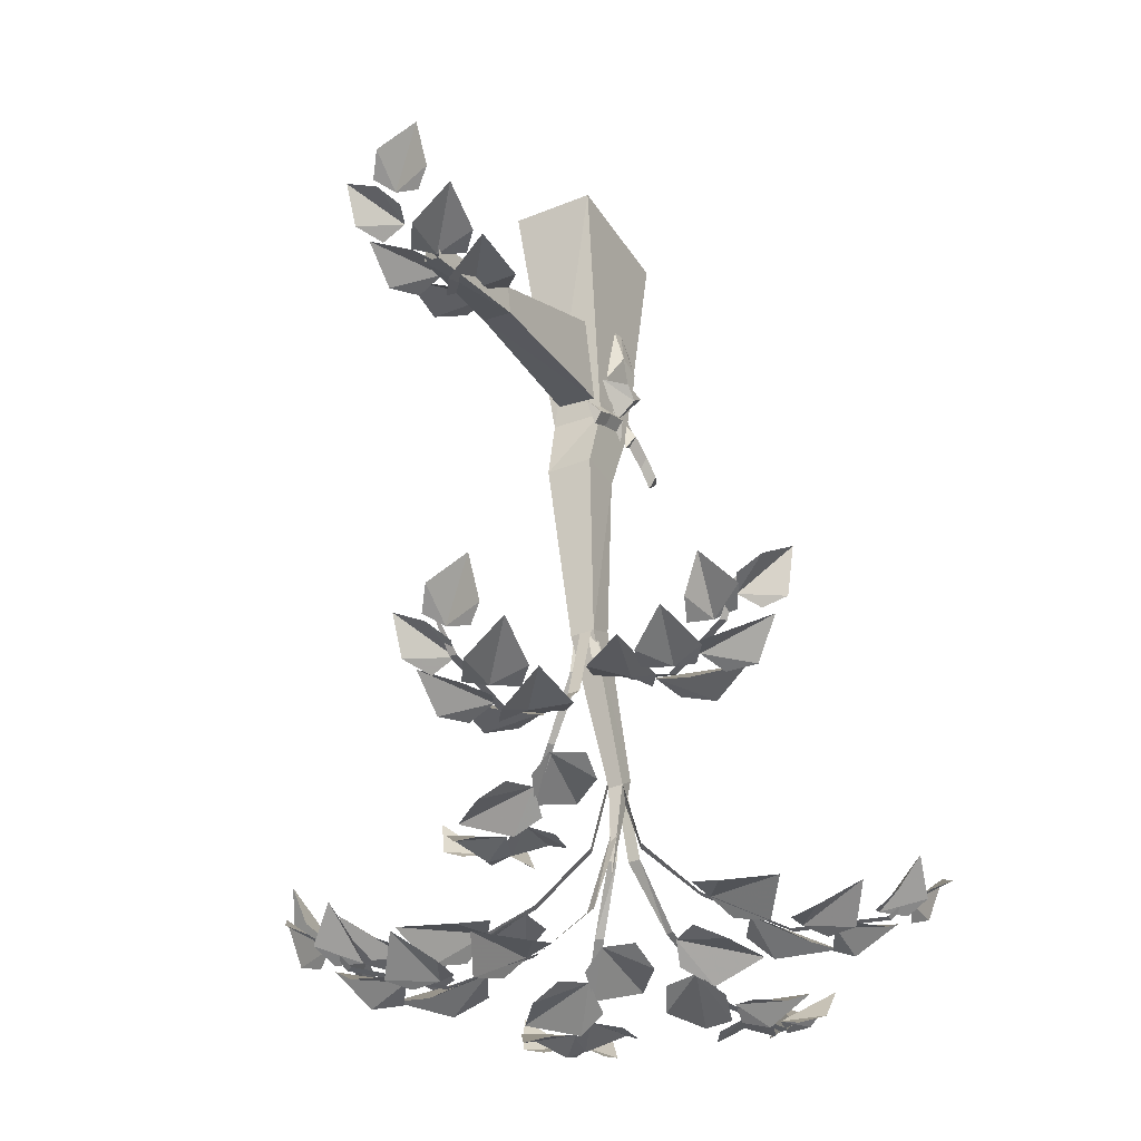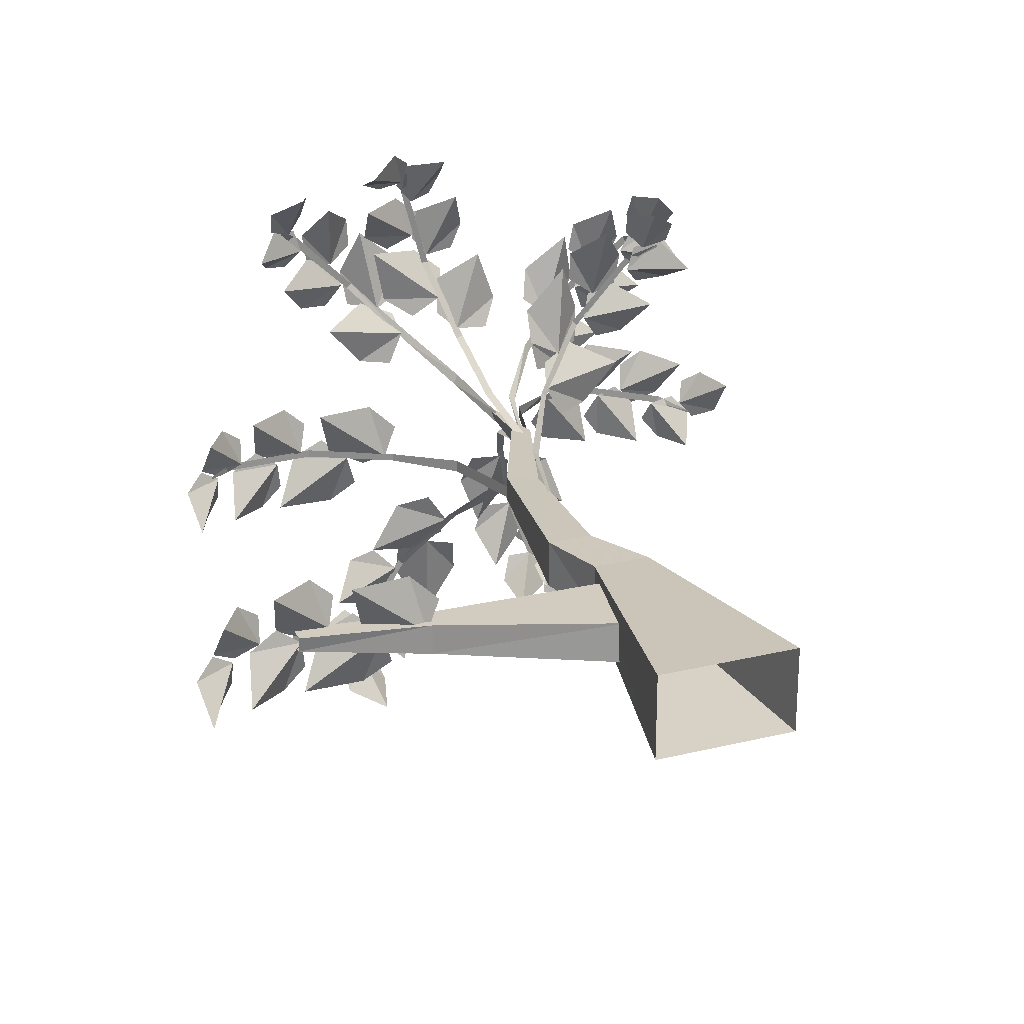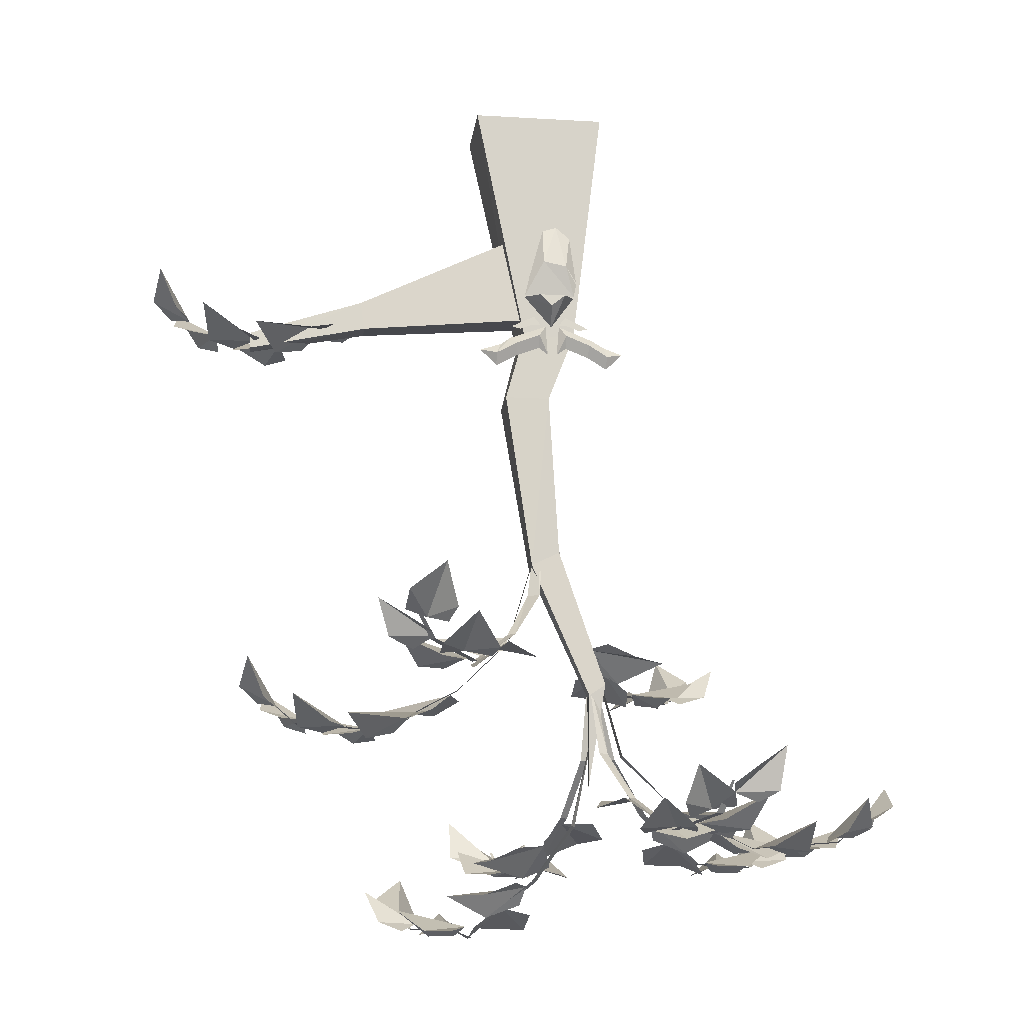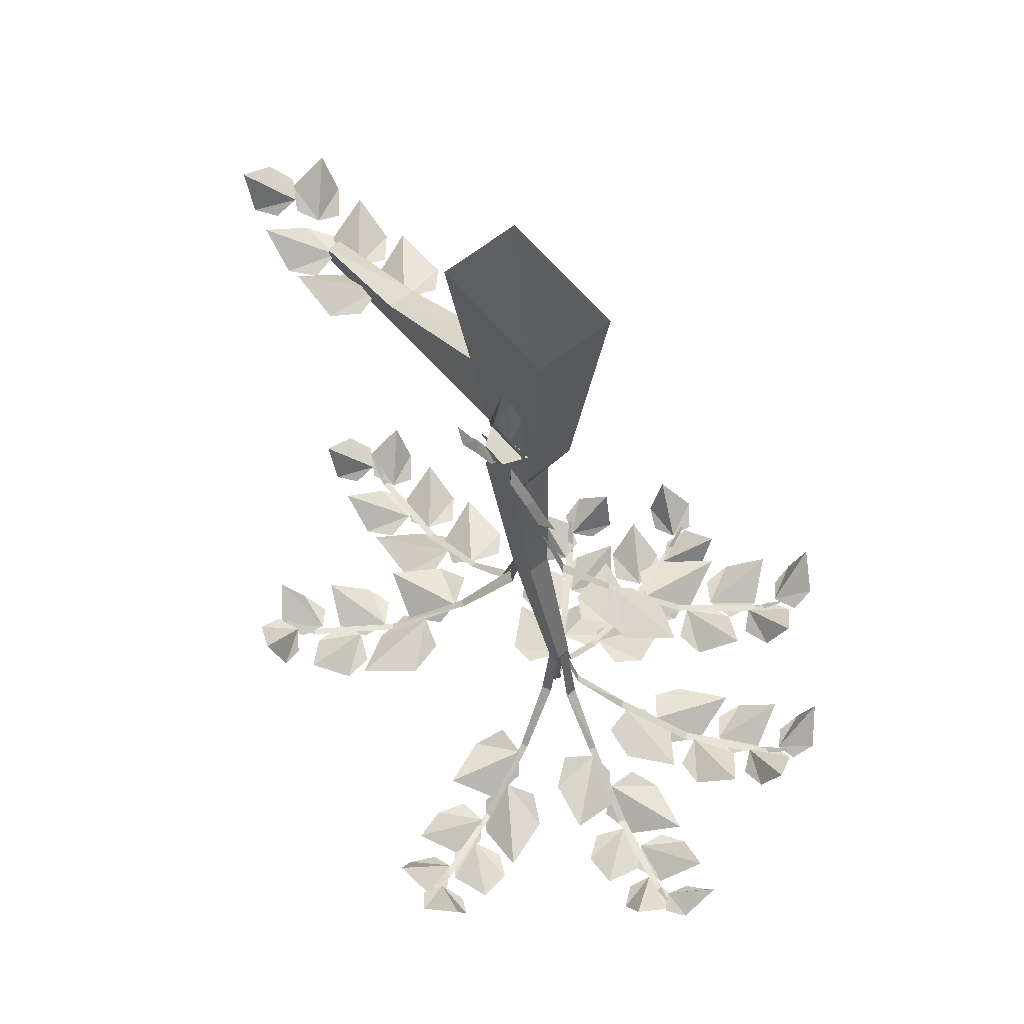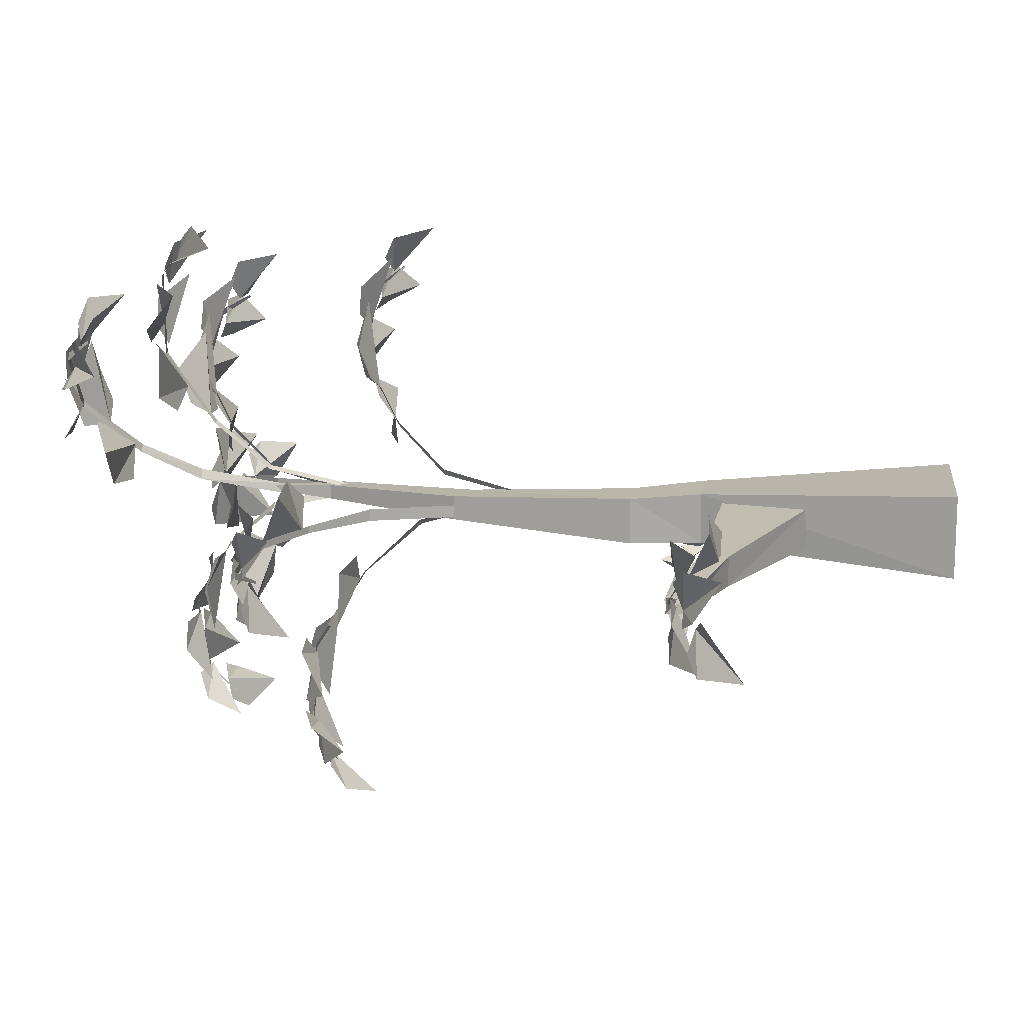
<metadata>
{"format":"obj","ext":"obj","renderer":"f3d","projection":"perspective","resolution":1024,"background":"white","views":[{"elev":-36.1,"azim":118.2,"up":"+Y"},{"elev":24.2,"azim":158.1,"up":"+Z"},{"elev":-16.0,"azim":172.9,"up":"+Y"},{"elev":61.2,"azim":-129.4,"up":"+Y"},{"elev":14.9,"azim":96.1,"up":"+Z"}]}
</metadata>
<code>
o npc/jungle_tree/base
v 16 -104 14
v -7 -104 14
v 23 -133 13
v 15 -104 -7
v 37 -1 -13
v 37 -1 21
v -19 -1 21
v -7 -104 -7
v 4 -133 -6
v 5 -133 13
v -1 -202 9
v 11 -208 9
v 23 -133 -6
v -19 -1 -13
v -124 -320 2
v -97 -330 -11
v -108 -332 7
v -98 -333 1
v -116 -331 -15
v -104 -332 -19
v -141 -304 -6
v -125 -322 -19
v -135 -321 -4
v -127 -325 -9
v -140 -314 -22
v -131 -320 -26
v -125 -313 -38
v -112 -327 -19
v -130 -323 -24
v -123 -327 -17
v -116 -327 -37
v -109 -331 -28
v -103 -323 -36
v -85 -330 -12
v -104 -333 -18
v -95 -333 -10
v -86 -333 -33
v -79 -333 -23
v -74 -319 -30
v -52 -315 -3
v -73 -327 -9
v -61 -322 0
v -52 -320 -25
v -44 -315 -14
v -102 -328 9
v -67 -323 -4
v -79 -330 15
v -67 -325 9
v -88 -335 -9
v -74 -331 -13
v -72 -320 -86
v -46 -330 -71
v -67 -332 -70
v -57 -333 -65
v -53 -331 -89
v -43 -332 -81
v -75 -304 -104
v -55 -322 -98
v -73 -321 -98
v -65 -325 -94
v -61 -314 -113
v -53 -320 -107
v -39 -313 -109
v -48 -327 -88
v -54 -323 -105
v -56 -327 -96
v -35 -327 -101
v -39 -331 -90
v -29 -323 -90
v -39 -330 -61
v -44 -333 -80
v -46 -333 -68
v -22 -333 -74
v -26 -333 -62
v -18 -319 -62
v -28 -315 -29
v -35 -327 -50
v -35 -322 -35
v -10 -320 -41
v -14 -315 -28
v -66 -328 -64
v -35 -323 -42
v -58 -330 -41
v -46 -325 -35
v -43 -335 -62
v -32 -331 -53
v -29 -313 -25
v -40 -331 -57
v -37 -331 -57
v -26 -313 -26
v -17 -291 -6
v -21 -291 -4
v -14 -257 2
v -17 -257 5
v -52 -329 -91
v -49 -329 -91
v -54 -318 -103
v -53 -318 -103
v -50 -313 0
v -82 -331 -8
v -81 -331 -11
v -49 -313 -3
v -28 -291 0
v -28 -291 5
v -19 -257 2
v -19 -257 6
v -117 -329 -17
v -116 -329 -20
v -128 -318 -22
v -128 -318 -23
v -86 -320 84
v -79 -330 55
v -72 -332 75
v -70 -333 63
v -94 -331 67
v -89 -332 55
v -103 -304 92
v -103 -322 71
v -97 -321 89
v -96 -325 79
v -115 -314 81
v -112 -320 72
v -117 -313 59
v -94 -327 61
v -110 -323 72
v -100 -327 71
v -111 -327 53
v -100 -331 53
v -102 -323 44
v -72 -330 45
v -89 -333 56
v -77 -333 54
v -89 -333 32
v -77 -333 33
v -79 -319 25
v -44 -315 25
v -62 -327 38
v -47 -322 34
v -61 -320 11
v -47 -315 12
v -66 -328 71
v -54 -323 36
v -47 -330 57
v -44 -325 44
v -72 -335 49
v -66 -331 36
v -26 -291 9
v -23 -291 11
v -40 -313 26
v -42 -313 23
v -69 -331 42
v -67 -331 45
v -98 -329 64
v -96 -329 67
v -107 -318 72
v -108 -318 71
v 30 -361 81
v 39 -359 61
v 42 -349 90
v 52 -360 76
v 50 -361 64
v 29 -362 68
v 52 -350 98
v 61 -351 80
v 59 -333 101
v 71 -343 93
v 70 -349 83
v 54 -354 88
v 67 -352 83
v 54 -356 70
v 77 -342 71
v 71 -356 64
v 61 -360 62
v 57 -356 80
v 49 -362 64
v 34 -359 50
v 64 -352 53
v 53 -362 40
v 41 -362 40
v 38 -362 59
v 26 -356 41
v 10 -344 28
v 44 -348 32
v 29 -349 15
v 16 -344 14
v 12 -351 36
v 7 -359 60
v 19 -352 39
v 25 -357 75
v 33 -364 55
v 31 -360 40
v 6 -354 46
v 8 -342 24
v 31 -360 48
v 29 -360 50
v 6 -342 27
v -9 -320 13
v -7 -320 9
v -15 -286 6
v -14 -286 2
v 57 -358 73
v 55 -358 76
v 66 -347 82
v 65 -347 83
v 33 -320 96
v 9 -330 80
v 31 -332 81
v 20 -333 74
v 16 -331 98
v 6 -332 90
v 35 -304 116
v 16 -322 108
v 35 -321 109
v 26 -325 105
v 22 -314 123
v 14 -320 117
v -1 -313 118
v 10 -327 97
v 15 -323 115
v 17 -327 105
v -4 -327 109
v 0 -331 99
v -10 -323 98
v 2 -330 70
v 7 -333 90
v 8 -333 78
v -16 -333 82
v -11 -333 71
v -19 -319 71
v -7 -315 38
v -2 -327 59
v 0 -322 44
v -27 -320 49
v -21 -315 37
v 28 -328 74
v -1 -323 51
v 23 -330 51
v 11 -325 43
v 6 -335 71
v -5 -331 62
v -15 -291 14
v -12 -291 13
v -6 -313 34
v -9 -313 35
v 1 -331 66
v 4 -331 66
v 11 -329 101
v 14 -329 101
v 16 -318 113
v 15 -318 113
v 114 -271 -20
v 91 -281 -1
v 98 -283 -21
v 89 -284 -13
v 111 -282 -2
v 100 -283 5
v 133 -255 -16
v 120 -273 0
v 126 -272 -17
v 120 -276 -10
v 136 -265 -1
v 128 -271 5
v 125 -264 19
v 108 -278 3
v 127 -274 4
v 118 -278 -1
v 116 -278 20
v 107 -282 13
v 103 -274 22
v 80 -281 3
v 100 -284 4
v 89 -284 -1
v 86 -284 23
v 77 -284 15
v 74 -270 23
v 46 -266 2
v 68 -278 3
v 54 -273 -3
v 51 -271 24
v 41 -266 15
v 91 -279 -21
v 61 -274 0
v 67 -281 -22
v 57 -276 -13
v 82 -286 -1
v 70 -282 7
v 43 -264 0
v 76 -282 0
v 76 -282 3
v 43 -264 3
v 21 -242 5
v 21 -242 0
v 11 -208 5
v 11 -208 0
v 112 -280 0
v 112 -280 3
v 124 -269 2
v 124 -269 3
v 58 -235 -106
v 64 -253 -86
v 53 -252 -101
v 56 -256 -92
v 72 -245 -100
v 73 -251 -90
v 83 -244 -80
v 60 -258 -75
v 71 -254 -90
v 62 -258 -85
v 78 -258 -72
v 68 -262 -68
v 73 -254 -60
v 44 -261 -51
v 56 -264 -68
v 46 -264 -61
v 64 -264 -45
v 53 -264 -42
v 58 -250 -35
v 25 -246 -24
v 38 -258 -41
v 25 -253 -33
v 46 -251 -16
v 33 -246 -12
v -49 -242 100
v -47 -252 70
v -37 -254 89
v -37 -255 77
v -60 -253 86
v -58 -254 73
v -64 -226 111
v -67 -244 91
v -59 -243 107
v -60 -247 98
v -77 -236 103
v -77 -242 94
v -85 -235 82
v -62 -249 80
v -75 -245 93
v -65 -249 90
v -80 -249 75
v -68 -253 73
v -72 -245 64
v -43 -252 59
v -57 -255 73
v -46 -255 69
v -62 -255 50
v -50 -255 49
v -54 -241 41
v -19 -237 35
v -35 -249 50
v -21 -244 44
v -39 -242 24
v -26 -237 22
v -32 -250 84
v -28 -245 47
v -16 -252 66
v -16 -247 53
v -41 -257 63
v -39 -253 49
v -16 -235 34
v -38 -253 58
v -40 -253 56
v -18 -235 32
v -6 -214 14
v -3 -214 17
v 1 -179 7
v 3 -179 9
v -62 -251 85
v -64 -251 83
v -72 -240 93
v -72 -240 92
v 21 -244 -22
v 40 -262 -50
v 42 -262 -48
v 24 -244 -21
v 13 -222 -1
v 8 -222 -4
v 8 -188 6
v 5 -188 5
v 60 -260 -80
v 62 -260 -78
v 68 -249 -89
v 69 -249 -88
v 57 -262 -80
v 47 -261 -63
v 44 -251 -92
v 34 -263 -80
v 36 -264 -68
v 57 -263 -67
v 42 -266 -55
v 31 -254 -37
v 30 -259 -74
v 16 -261 -55
v 18 -256 -41
v 42 -262 -41
v 11 -208 -1
v -1 -202 -1
v -14 -265 6
v -14 -265 0
v -21 -260 0
v -14 -304 5
v -21 -260 6
v -17 -257 2
v -15 -257 5
v -17 -257 6
v -14 -257 5
v 9 -88 -17
v -2 -88 -17
v -7 -86 -8
v 15 -86 -8
v 4 -93 -17
v 3 -100 -8
v -7 -86 -10
v -8 -80 -10
v -3 -73 -14
v 7 -71 -14
v 15 -86 -10
v 13 -77 -10
v 7 -55 -10
v 1 -53 -10
v -5 -58 -10
v -8 -79 -10
v 11 -96 -10
v 17 -99 -10
v 17 -102 -10
v 12 -100 -10
v 8 -100 -10
v 21 -101 -10
v -4 -100 -10
v -9 -102 -10
v -9 -99 -10
v -3 -96 -10
v 0 -100 -10
v -13 -101 -10
v 0 -101 -11
v -3 -106 -14
v -13 -110 -14
v -15 -107 -11
v -20 -110 -11
v -21 -115 -14
v -28 -113 -11
v -21 -120 -11
v -13 -115 -11
v -3 -111 -11
v 1 -114 -11
v 22 -107 -11
v 19 -110 -14
v 9 -106 -14
v 6 -101 -11
v 5 -114 -11
v 9 -111 -11
v 19 -115 -11
v 28 -120 -11
v 28 -115 -14
v 35 -113 -11
v 26 -110 -11
v 157 -99 -18
v 134 -109 1
v 141 -111 -19
v 132 -112 -11
v 154 -110 0
v 143 -111 7
v 134 -107 -19
v 104 -102 2
v 110 -109 -20
v 100 -104 -11
v 125 -114 1
v 113 -110 9
v 117 -98 25
v 89 -94 4
v 111 -106 5
v 97 -101 -1
v 94 -99 26
v 84 -94 17
v 146 -102 24
v 123 -109 5
v 143 -112 6
v 132 -112 1
v 129 -112 25
v 120 -112 17
v 168 -92 21
v 151 -106 5
v 170 -102 6
v 161 -106 1
v 159 -106 22
v 150 -110 15
v 176 -83 -14
v 163 -101 2
v 169 -100 -15
v 163 -104 -8
v 179 -93 1
v 171 -99 7
v 14 -95 11
v 86 -102 8
v 88 -91 8
v 22 -60 11
v 88 -91 -4
v 22 -59 -5
v 86 -103 -4
v 14 -96 -5
v 136 -106 -1
v 136 -105 5
v 136 -113 5
v 136 -113 -1
f 1 2 2
f 1 2 1
f 1 2 3
f 1 3 4
f 1 4 5
f 1 5 6
f 1 6 2
f 2 6 7
f 2 7 8
f 2 8 9
f 2 9 10
f 2 10 3
f 3 10 11
f 3 11 12
f 3 12 13
f 3 13 4
f 4 13 9
f 4 9 8
f 4 8 8
f 4 8 4
f 4 8 14
f 4 14 5
f 7 14 8
f 15 16 17
f 17 16 18
f 19 16 15
f 16 19 20
f 21 22 23
f 23 22 24
f 25 22 21
f 22 25 26
f 27 28 29
f 29 28 30
f 31 28 27
f 28 31 32
f 33 34 35
f 35 34 36
f 37 34 33
f 34 37 38
f 39 40 41
f 41 40 42
f 43 40 39
f 40 43 44
f 45 46 47
f 47 46 48
f 49 46 45
f 46 49 50
f 51 52 53
f 53 52 54
f 55 52 51
f 52 55 56
f 57 58 59
f 59 58 60
f 61 58 57
f 58 61 62
f 63 64 65
f 65 64 66
f 67 64 63
f 64 67 68
f 69 70 71
f 71 70 72
f 73 70 69
f 70 73 74
f 75 76 77
f 77 76 78
f 79 76 75
f 76 79 80
f 81 82 83
f 83 82 84
f 85 82 81
f 82 85 86
f 87 88 89
f 87 89 90
f 87 90 91
f 87 91 92
f 92 91 93
f 92 93 94
f 88 95 96
f 88 96 89
f 96 95 97
f 96 97 98
f 99 100 101
f 99 101 102
f 99 102 103
f 99 103 104
f 104 103 105
f 104 105 106
f 100 107 108
f 100 108 101
f 108 107 109
f 108 109 110
f 111 112 113
f 113 112 114
f 115 112 111
f 112 115 116
f 117 118 119
f 119 118 120
f 121 118 117
f 118 121 122
f 123 124 125
f 125 124 126
f 127 124 123
f 124 127 128
f 129 130 131
f 131 130 132
f 133 130 129
f 130 133 134
f 135 136 137
f 137 136 138
f 139 136 135
f 136 139 140
f 141 142 143
f 143 142 144
f 145 142 141
f 142 145 146
f 147 148 149
f 147 149 150
f 150 149 151
f 151 149 152
f 151 152 153
f 153 152 154
f 153 154 155
f 153 155 156
f 157 158 159
f 159 158 160
f 160 158 161
f 158 157 162
f 163 164 165
f 165 164 166
f 166 164 167
f 164 163 168
f 169 170 171
f 171 170 172
f 172 170 173
f 170 169 174
f 175 176 177
f 177 176 178
f 178 176 179
f 176 175 180
f 181 182 183
f 183 182 184
f 184 182 185
f 182 181 186
f 187 188 189
f 189 188 190
f 190 188 191
f 188 187 192
f 193 194 195
f 193 195 196
f 193 196 197
f 193 197 198
f 198 197 199
f 198 199 200
f 194 201 202
f 194 202 195
f 203 204 202
f 203 202 201
f 205 206 207
f 207 206 208
f 209 206 205
f 206 209 210
f 211 212 213
f 213 212 214
f 215 212 211
f 212 215 216
f 217 218 219
f 219 218 220
f 221 218 217
f 218 221 222
f 223 224 225
f 225 224 226
f 227 224 223
f 224 227 228
f 229 230 231
f 231 230 232
f 233 230 229
f 230 233 234
f 235 236 237
f 237 236 238
f 239 236 235
f 236 239 240
f 241 242 243
f 241 243 244
f 244 243 245
f 245 243 246
f 245 246 247
f 247 246 248
f 247 248 249
f 247 249 250
f 251 252 253
f 253 252 254
f 255 252 251
f 252 255 256
f 257 258 259
f 259 258 260
f 261 258 257
f 258 261 262
f 263 264 265
f 265 264 266
f 267 264 263
f 264 267 268
f 269 270 271
f 271 270 272
f 273 270 269
f 270 273 274
f 275 276 277
f 277 276 278
f 279 276 275
f 276 279 280
f 281 282 283
f 283 282 284
f 285 282 281
f 282 285 286
f 287 288 289
f 287 289 290
f 287 290 291
f 287 291 292
f 292 291 293
f 292 293 294
f 288 295 296
f 288 296 289
f 296 295 297
f 296 297 298
f 299 300 301
f 301 300 302
f 303 300 299
f 300 303 304
f 305 306 307
f 307 306 308
f 309 306 305
f 306 309 310
f 311 312 313
f 313 312 314
f 315 312 311
f 312 315 316
f 317 318 319
f 319 318 320
f 321 318 317
f 318 321 322
f 323 324 325
f 325 324 326
f 327 324 323
f 324 327 328
f 329 330 331
f 331 330 332
f 333 330 329
f 330 333 334
f 335 336 337
f 337 336 338
f 339 336 335
f 336 339 340
f 341 342 343
f 343 342 344
f 345 342 341
f 342 345 346
f 347 348 349
f 349 348 350
f 351 348 347
f 348 351 352
f 353 354 355
f 355 354 356
f 357 354 353
f 354 357 358
f 359 360 361
f 359 361 362
f 359 362 363
f 359 363 364
f 364 363 365
f 364 365 366
f 360 367 368
f 360 368 361
f 368 367 369
f 368 369 370
f 371 372 373
f 371 373 374
f 371 374 375
f 371 375 376
f 376 375 377
f 376 377 378
f 372 379 380
f 372 380 373
f 380 379 381
f 380 381 382
f 383 384 385
f 385 384 386
f 386 384 387
f 384 383 388
f 389 390 391
f 391 390 392
f 392 390 393
f 390 389 394
f 395 396 9
f 395 9 13
f 395 13 12
f 395 12 397
f 395 397 398
f 395 398 399
f 395 399 396
f 396 399 11
f 396 11 10
f 396 10 9
f 398 400 399
f 399 400 401
f 399 401 11
f 11 401 397
f 11 397 12
f 401 400 397
f 397 400 398
f 402 403 148
f 402 148 147
f 404 405 242
f 404 242 241
f 406 407 408
f 406 408 409
f 406 409 410
f 406 410 407
f 407 410 411
f 407 411 408
f 412 413 414
f 412 414 415
f 412 415 416
f 416 415 417
f 417 415 418
f 418 415 419
f 419 415 414
f 419 414 420
f 420 414 421
f 410 409 411
f 422 423 424
f 422 424 425
f 422 425 426
f 423 427 424
f 428 429 430
f 428 430 431
f 428 431 432
f 429 433 430
f 434 435 436
f 434 436 437
f 437 436 438
f 438 436 439
f 438 439 440
f 440 439 441
f 441 439 442
f 442 439 436
f 442 436 443
f 443 436 435
f 443 435 444
f 444 435 434
f 445 446 447
f 445 447 448
f 448 447 449
f 449 447 450
f 450 447 451
f 451 447 446
f 451 446 452
f 452 446 453
f 452 453 454
f 454 453 455
f 455 453 445
f 445 453 446
f 456 457 458
f 458 457 459
f 460 457 456
f 457 460 461
f 462 463 464
f 464 463 465
f 466 463 462
f 463 466 467
f 468 469 470
f 470 469 471
f 472 469 468
f 469 472 473
f 474 475 476
f 476 475 477
f 478 475 474
f 475 478 479
f 480 481 482
f 482 481 483
f 484 481 480
f 481 484 485
f 486 487 488
f 488 487 489
f 490 487 486
f 487 490 491
f 492 493 494
f 492 494 495
f 495 494 496
f 495 496 497
f 497 496 498
f 497 498 499
f 499 498 493
f 499 493 492
f 500 494 501
f 501 494 493
f 501 493 502
f 502 493 498
f 502 498 503
f 503 498 496
f 503 496 500
f 500 496 494

</code>
